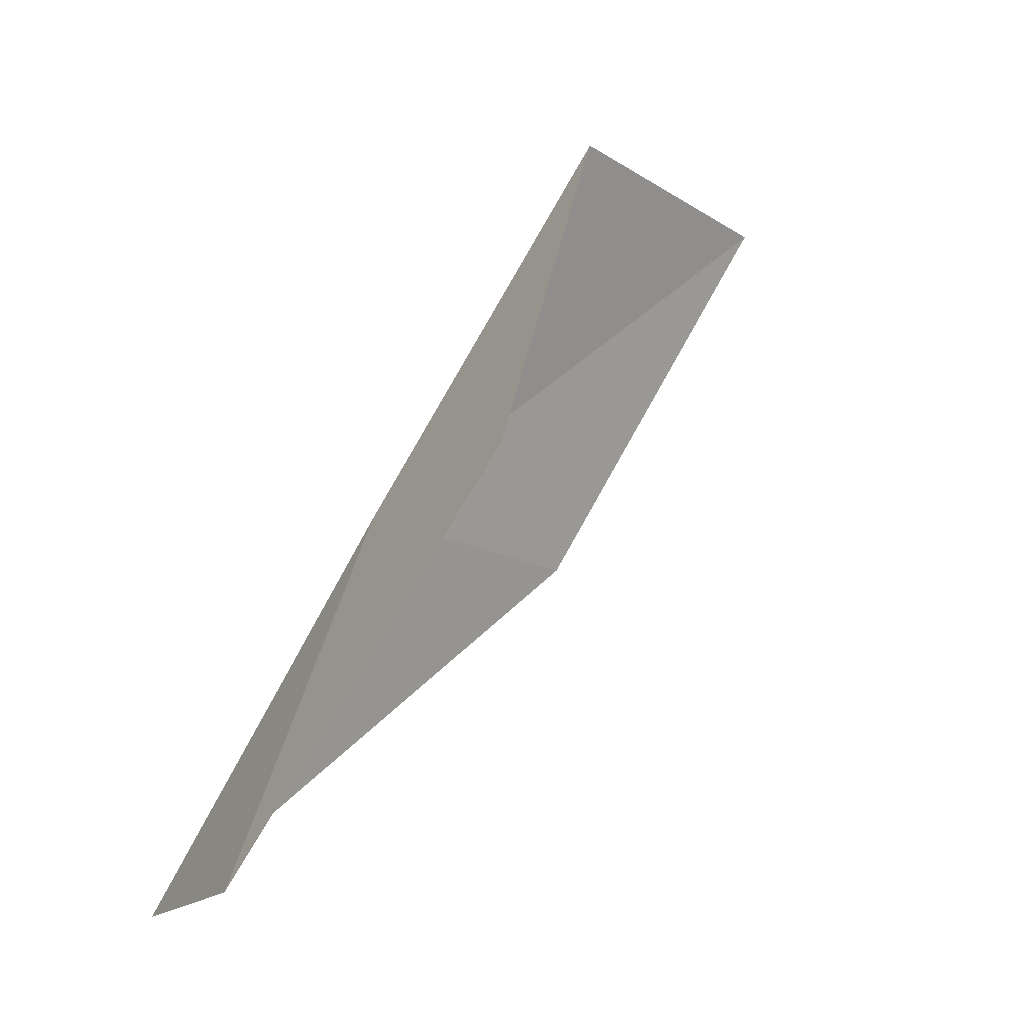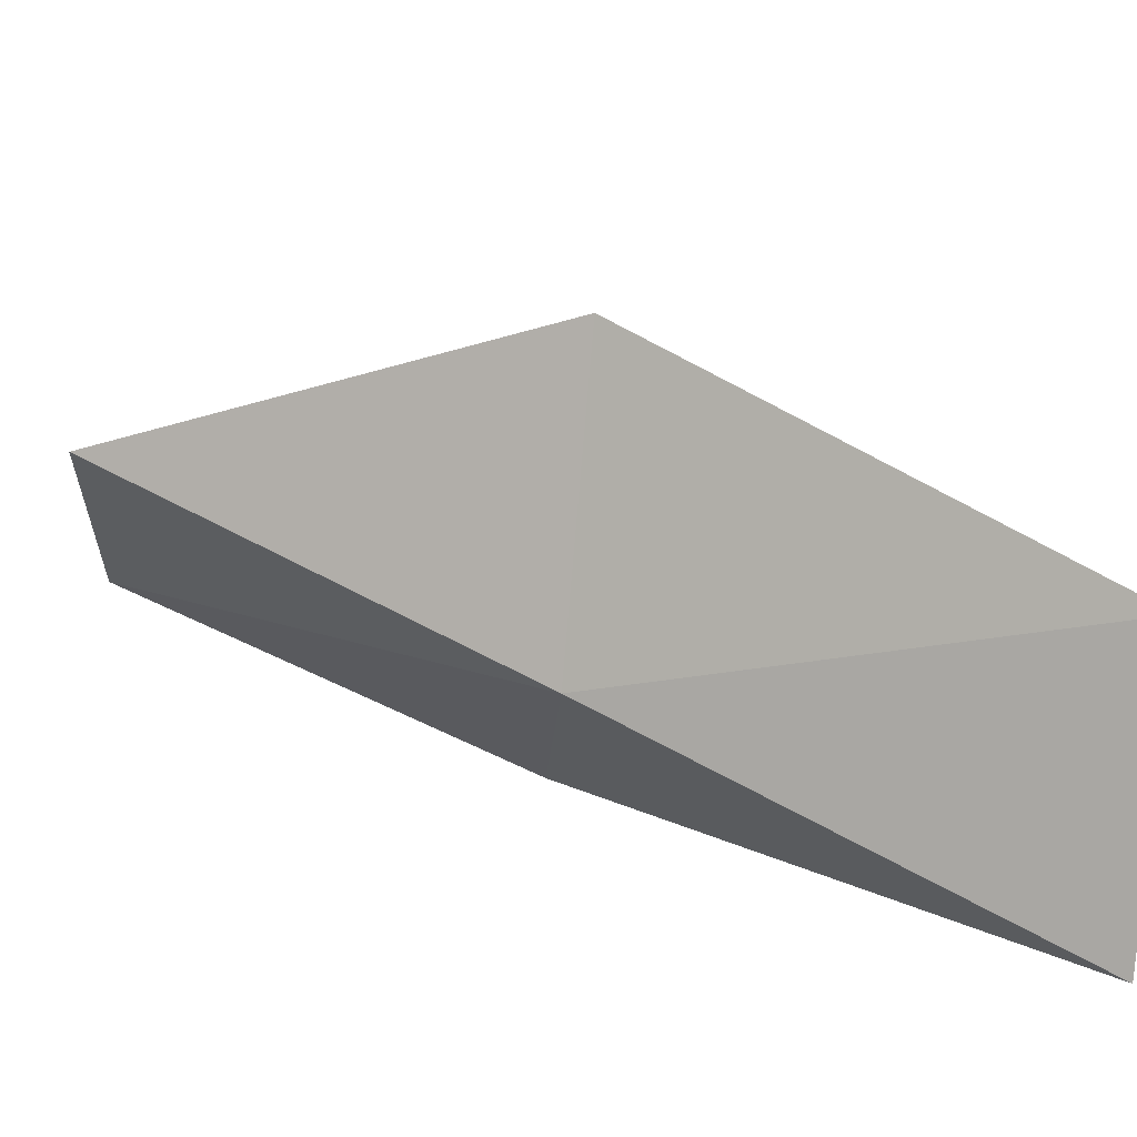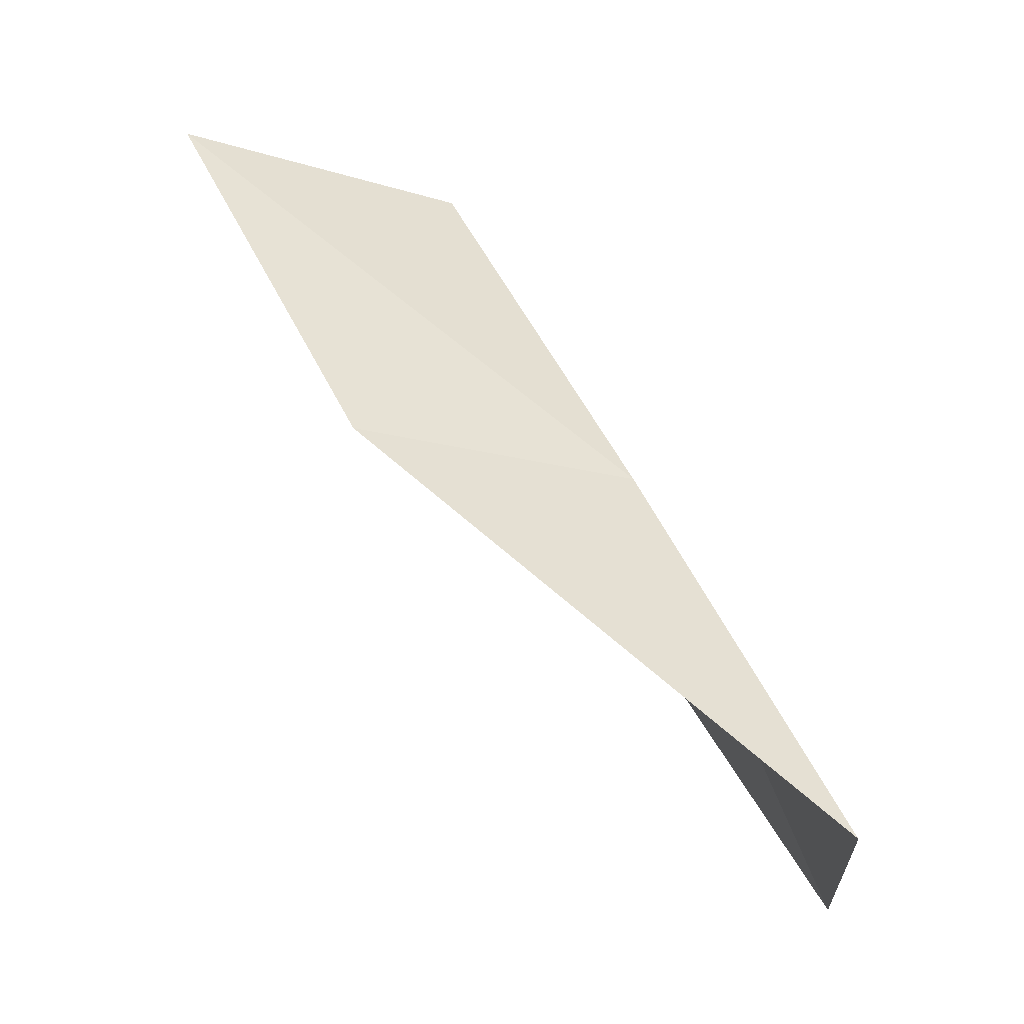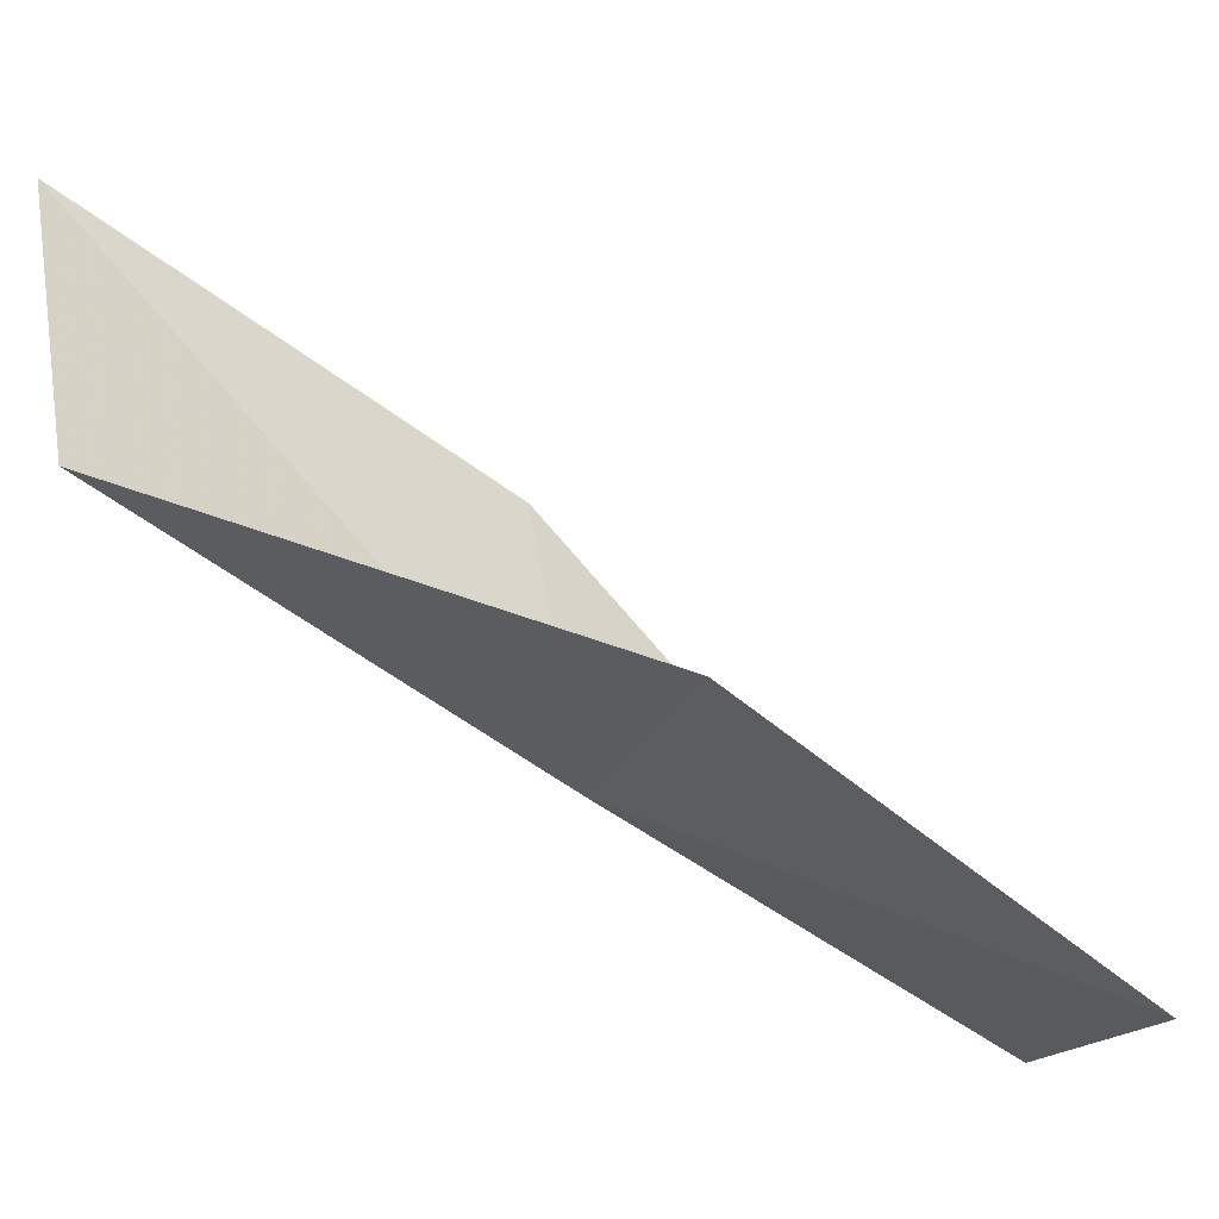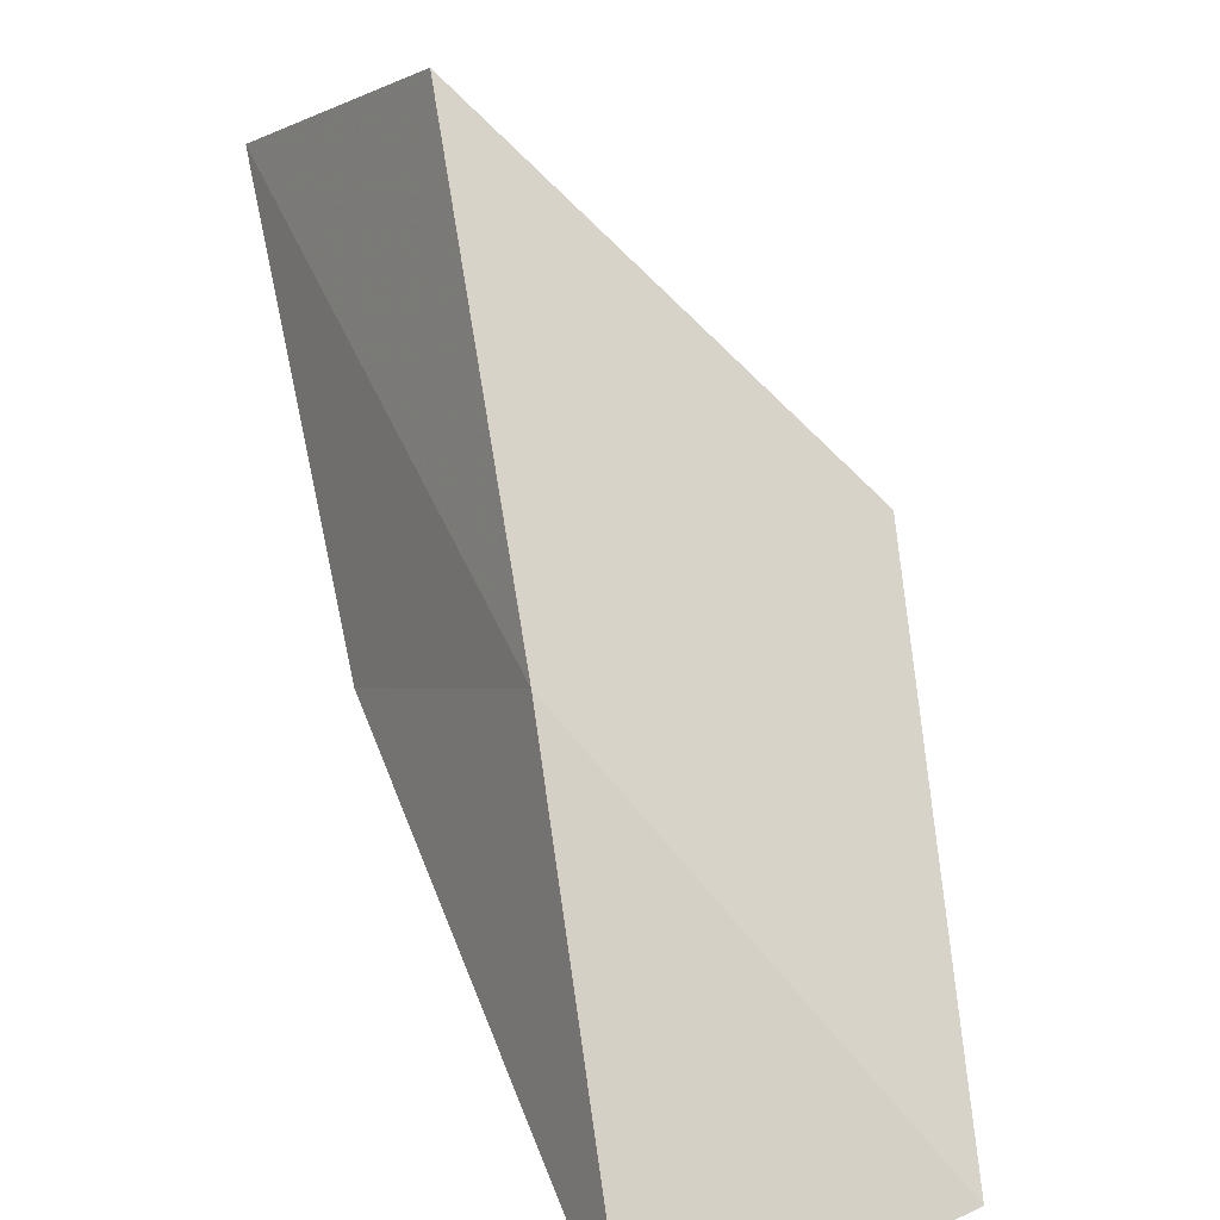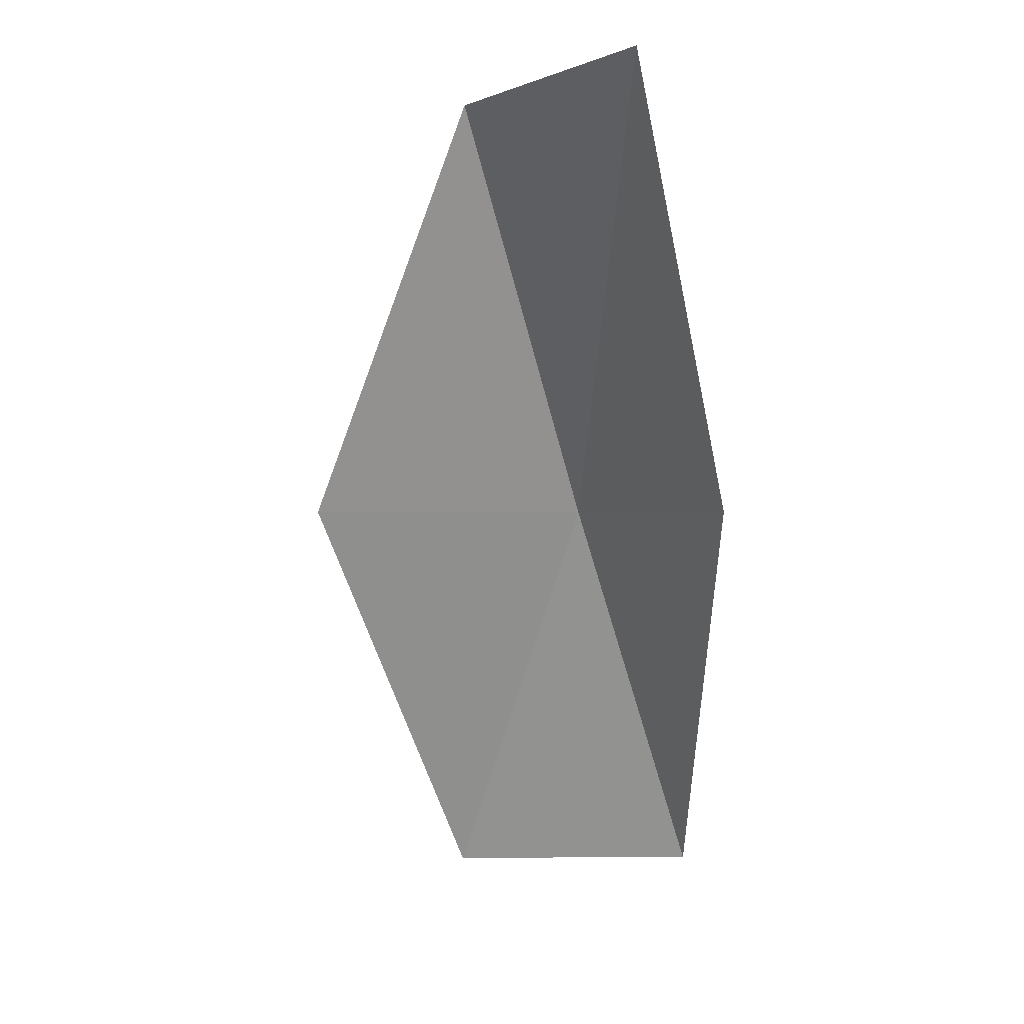
<metadata>
{"format":"obj","ext":"obj","renderer":"f3d","projection":"perspective","resolution":1024,"background":"white","views":[{"elev":-16.1,"azim":73.7,"up":"+Z"},{"elev":-74.3,"azim":84.9,"up":"+Y"},{"elev":-24.0,"azim":-80.6,"up":"+Z"},{"elev":-8.2,"azim":72.6,"up":"+Y"},{"elev":-76.7,"azim":24.3,"up":"+Y"},{"elev":-0.1,"azim":-174.3,"up":"+Z"}]}
</metadata>
<code>
v 42.41 6.385 52.3
v 45.39 7.009 52.3
v 43.48 8.623 56.66
v 41.53 11.35 56.66
v 40.72 9.06 52.3
v 43.99 4.628 47.94
v 41.23 4.268 47.94
f 1 3 2
f 1 5 4
f 1 4 3
f 1 6 7
f 1 2 6
f 1 7 5

</code>
